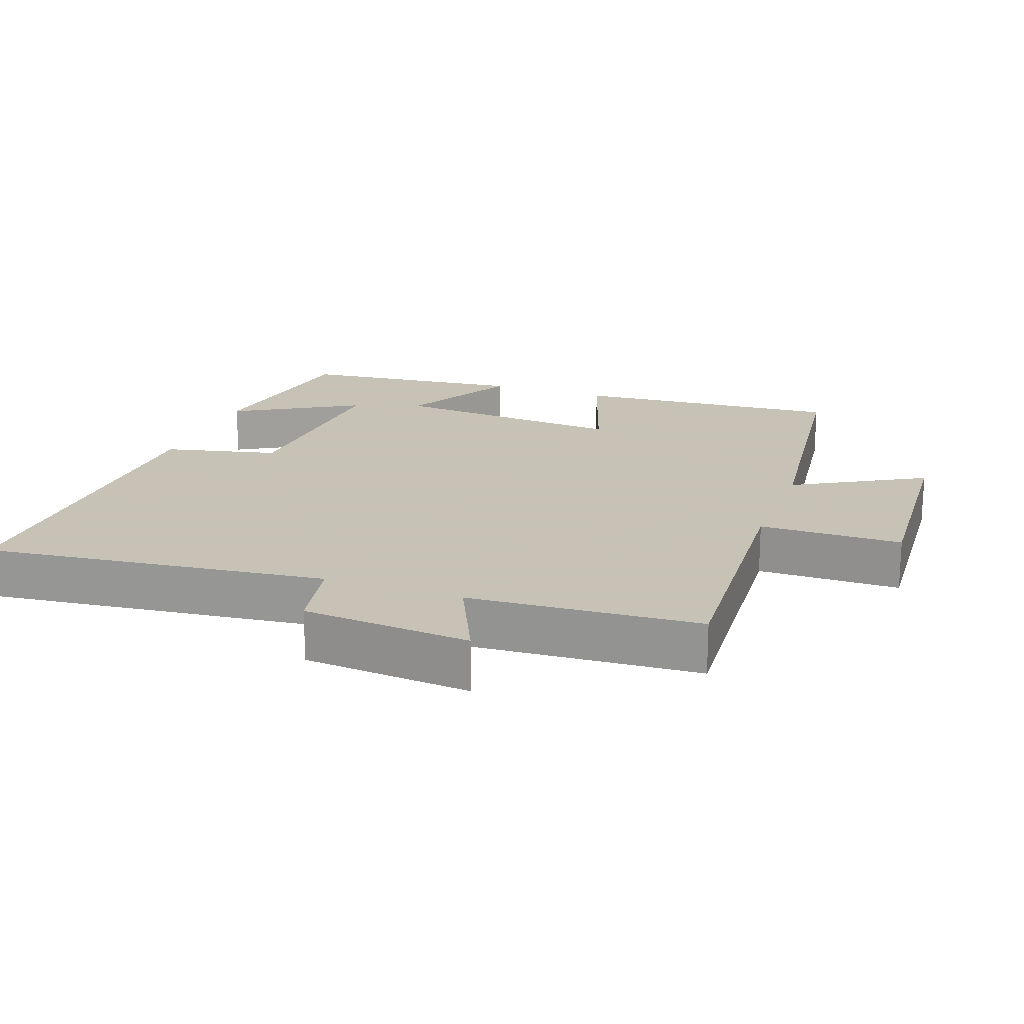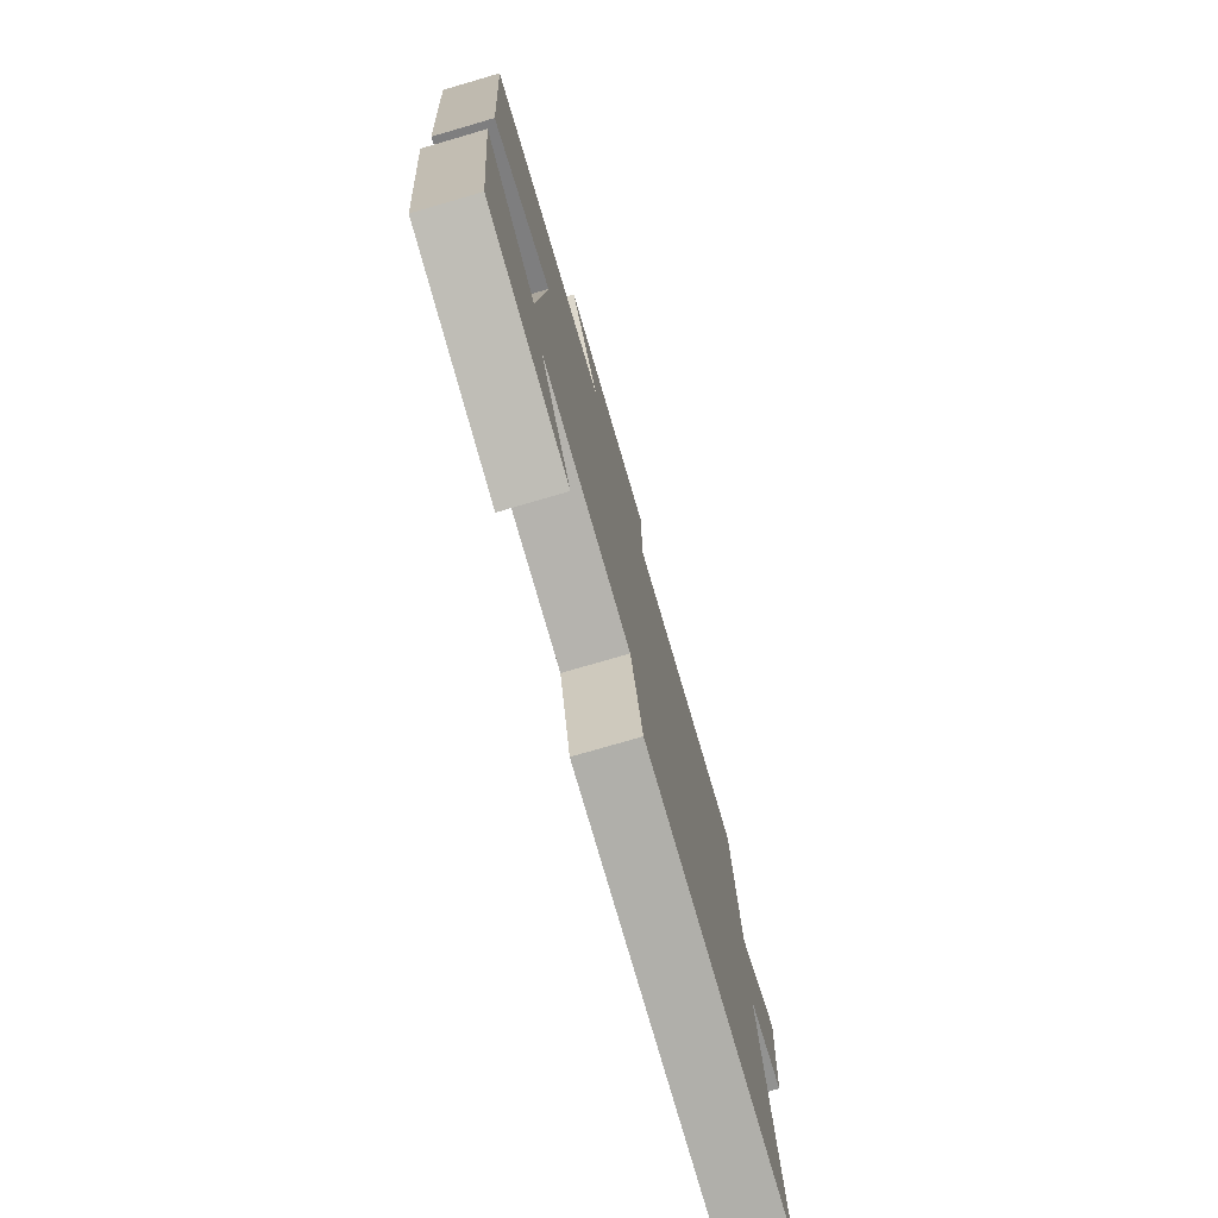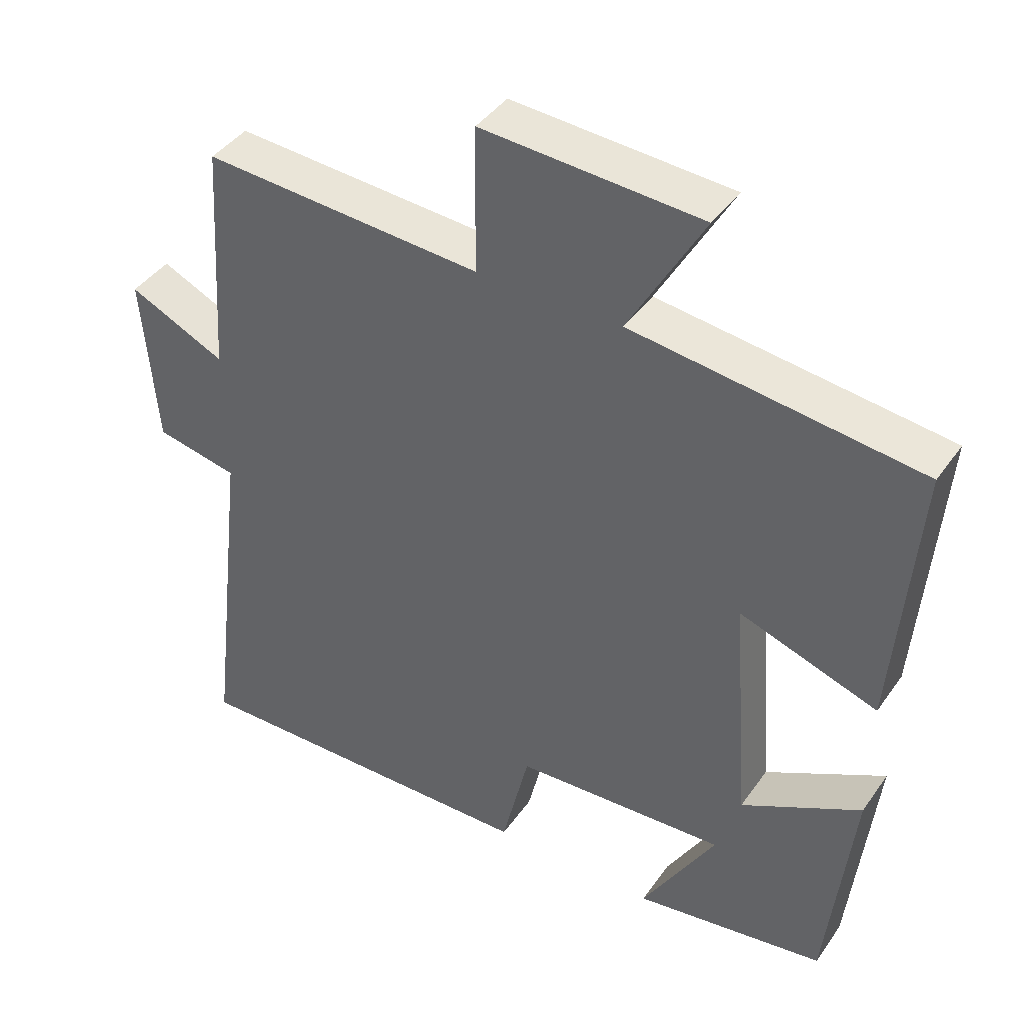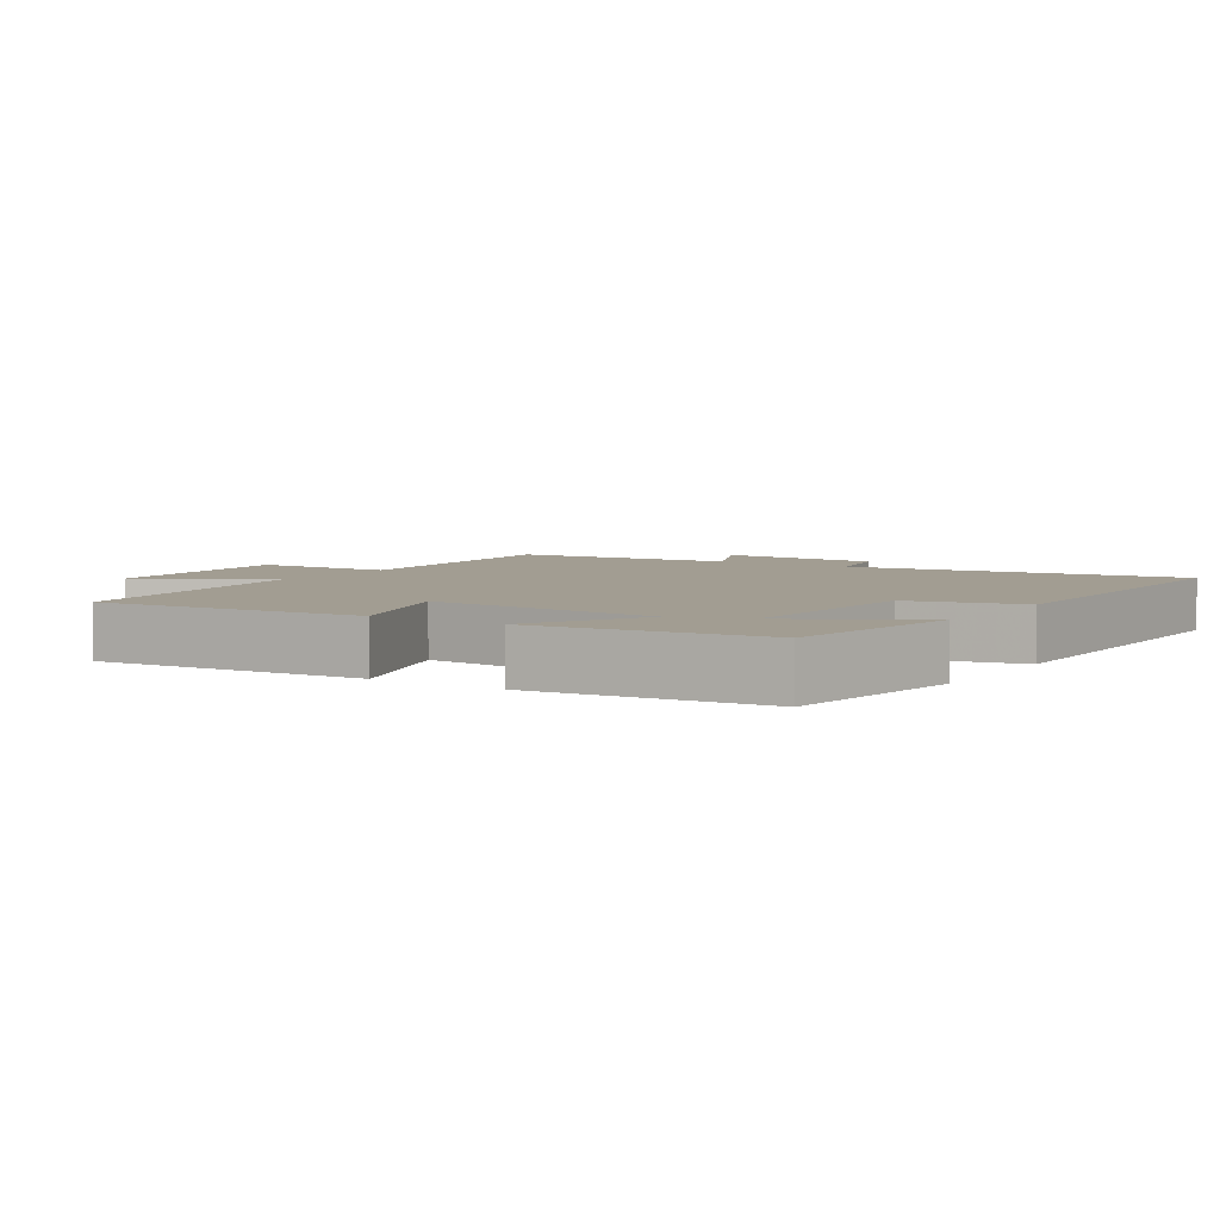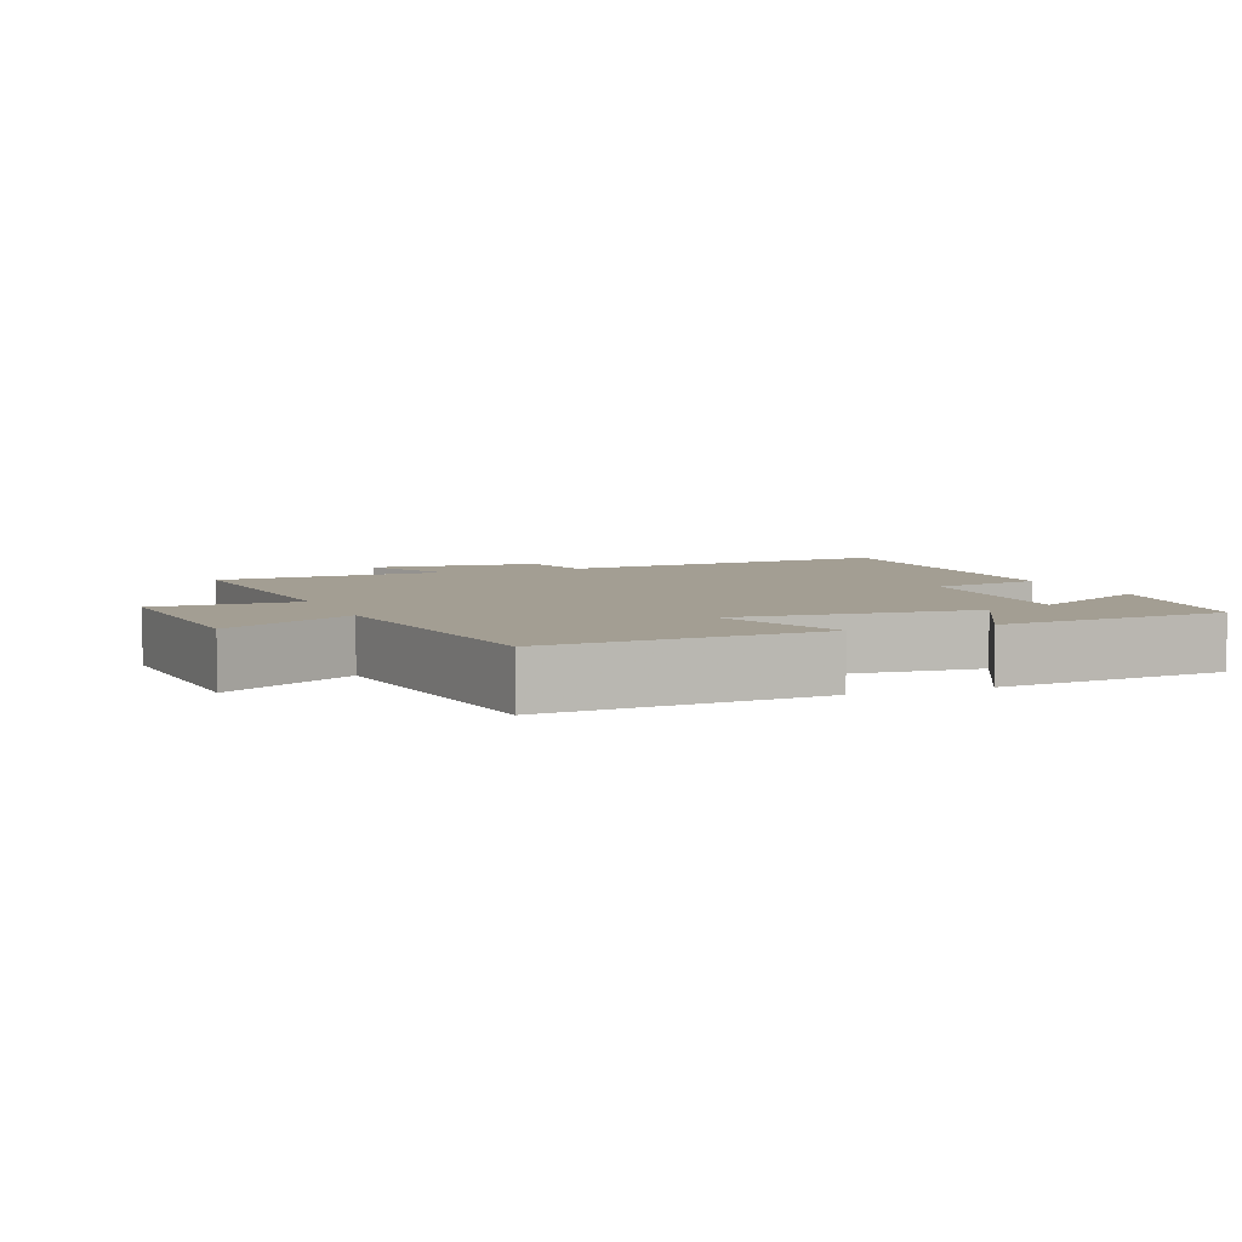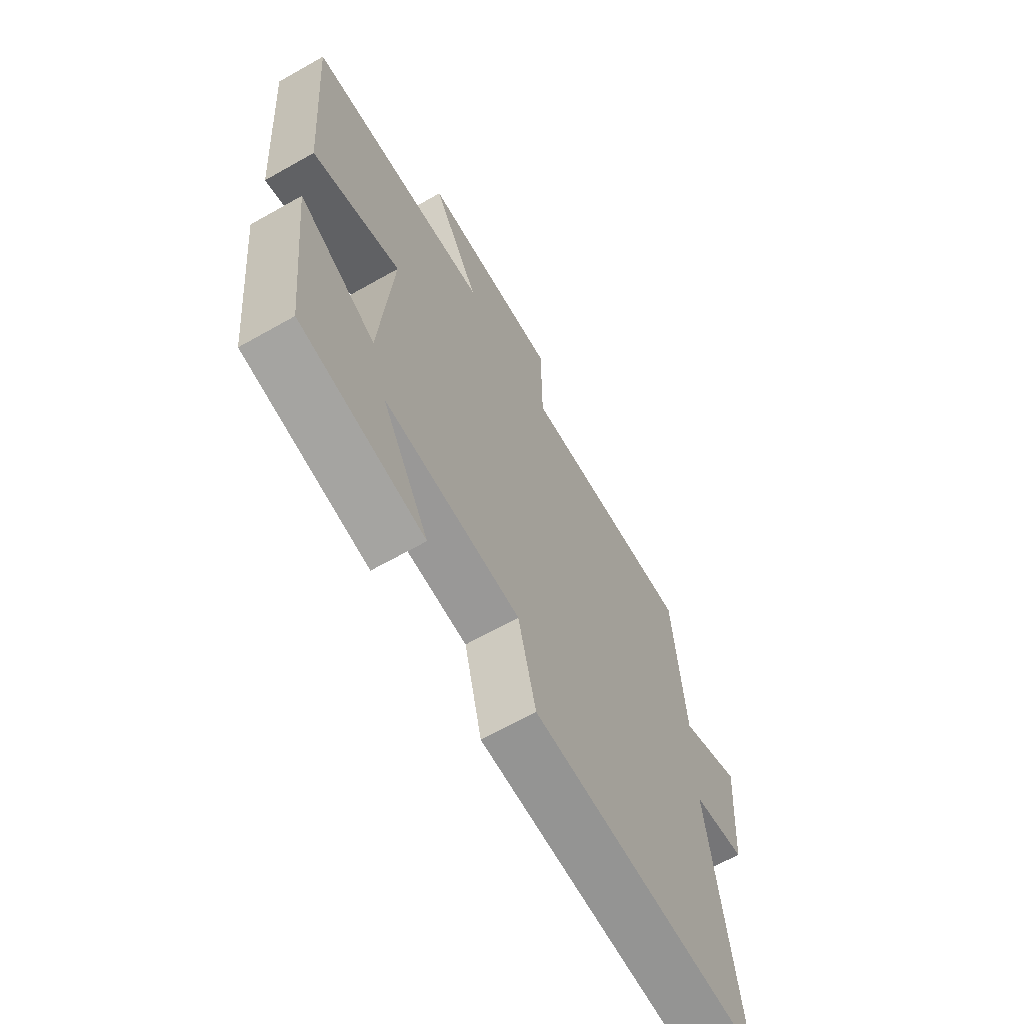
<metadata>
{"format":"obj","ext":"obj","renderer":"f3d","projection":"perspective","resolution":1024,"background":"white","views":[{"elev":19.1,"azim":-69.9,"up":"+Y"},{"elev":-77.2,"azim":106.2,"up":"+Z"},{"elev":41.6,"azim":32.0,"up":"+Z"},{"elev":4.9,"azim":123.0,"up":"+Y"},{"elev":5.2,"azim":68.2,"up":"+Y"},{"elev":-66.3,"azim":119.6,"up":"+Z"}]}
</metadata>
<code>
v -0.559 0.07 -0.508
v -0.5 0.07 -0.011
v -0.617 0.07 0.013
v -0.637 0.07 0.257
v -0.5 0.07 0.193
v -0.478 0.07 0.527
v -0.083 0.07 0.5
v -0.081 0.07 0.707
v 0.229 0.07 0.687
v 0.123 0.07 0.5
v 0.531 0.07 0.449
v 0.5 0.07 0.058
v 0.304 0.07 0.125
v 0.33 0.07 -0.217
v 0.5 0.07 -0.126
v 0.464 0.07 -0.458
v 0.191 0.07 -0.5
v 0.296 0.07 -0.319
v -0.006 0.07 -0.335
v -0.045 0.07 -0.5
v -0.559 0 -0.508
v -0.5 0 -0.011
v -0.617 0 0.013
v -0.637 0 0.257
v -0.5 0 0.193
v -0.478 0 0.527
v -0.083 0 0.5
v -0.081 0 0.707
v 0.229 0 0.687
v 0.123 0 0.5
v 0.531 0 0.449
v 0.5 0 0.058
v 0.304 0 0.125
v 0.33 0 -0.217
v 0.5 0 -0.126
v 0.464 0 -0.458
v 0.191 0 -0.5
v 0.296 0 -0.319
v -0.006 0 -0.335
v -0.045 0 -0.5
f 19 20 1 2
f 18 19 2
f 15 16 17 18
f 14 15 18
f 13 14 18 2
f 10 11 12 13
f 10 13 2 3
f 7 8 9 10
f 7 10 3
f 5 6 7
f 5 7 3
f 3 4 5
f 22 21 40 39
f 22 39 38
f 38 37 36 35
f 38 35 34
f 22 38 34 33
f 33 32 31 30
f 23 22 33 30
f 30 29 28 27
f 23 30 27
f 27 26 25
f 23 27 25
f 25 24 23
f 1 21 22 2
f 2 22 23 3
f 3 23 24 4
f 4 24 25 5
f 5 25 26 6
f 6 26 27 7
f 7 27 28 8
f 8 28 29 9
f 9 29 30 10
f 10 30 31 11
f 11 31 32 12
f 12 32 33 13
f 13 33 34 14
f 14 34 35 15
f 15 35 36 16
f 16 36 37 17
f 17 37 38 18
f 18 38 39 19
f 19 39 40 20
f 20 40 21 1

</code>
